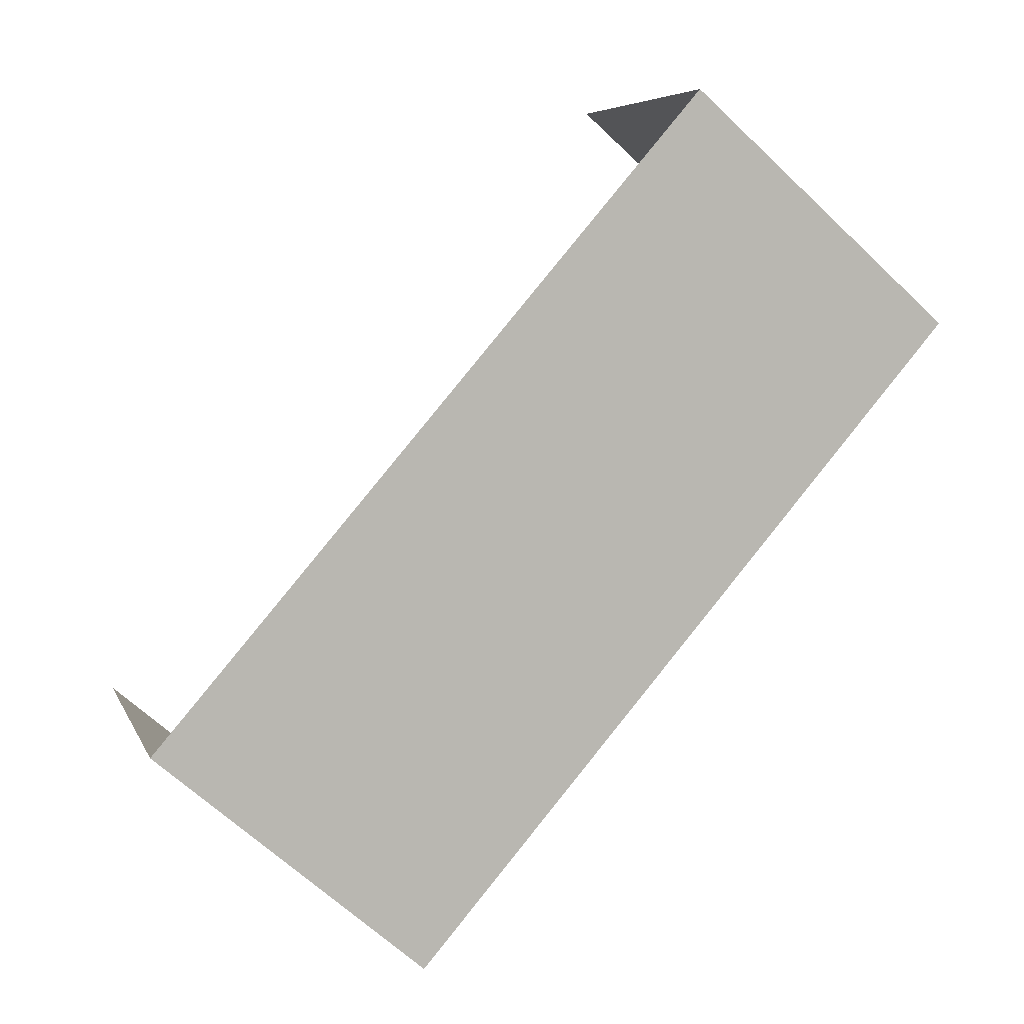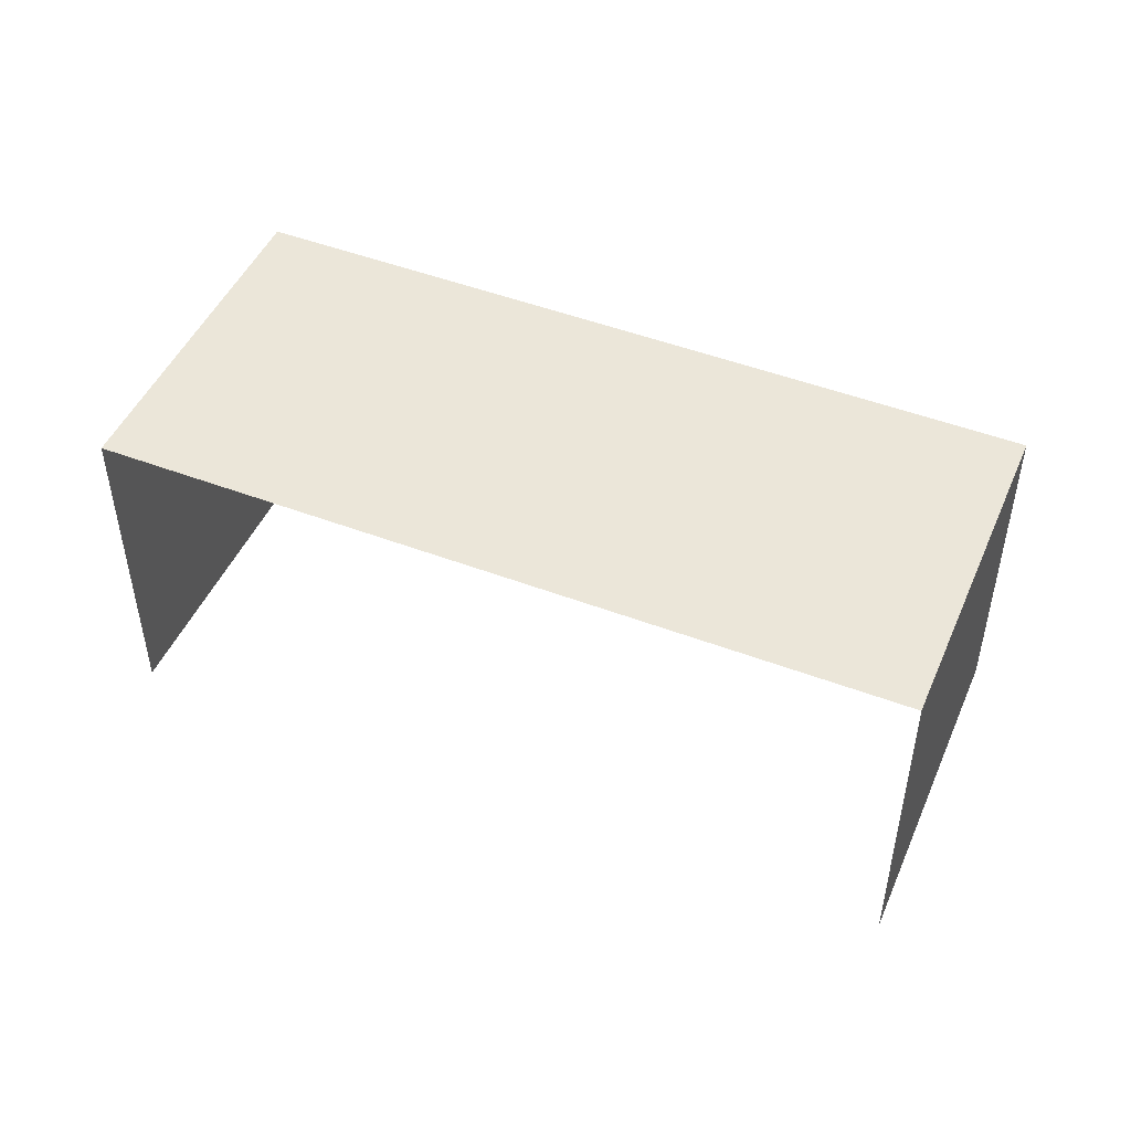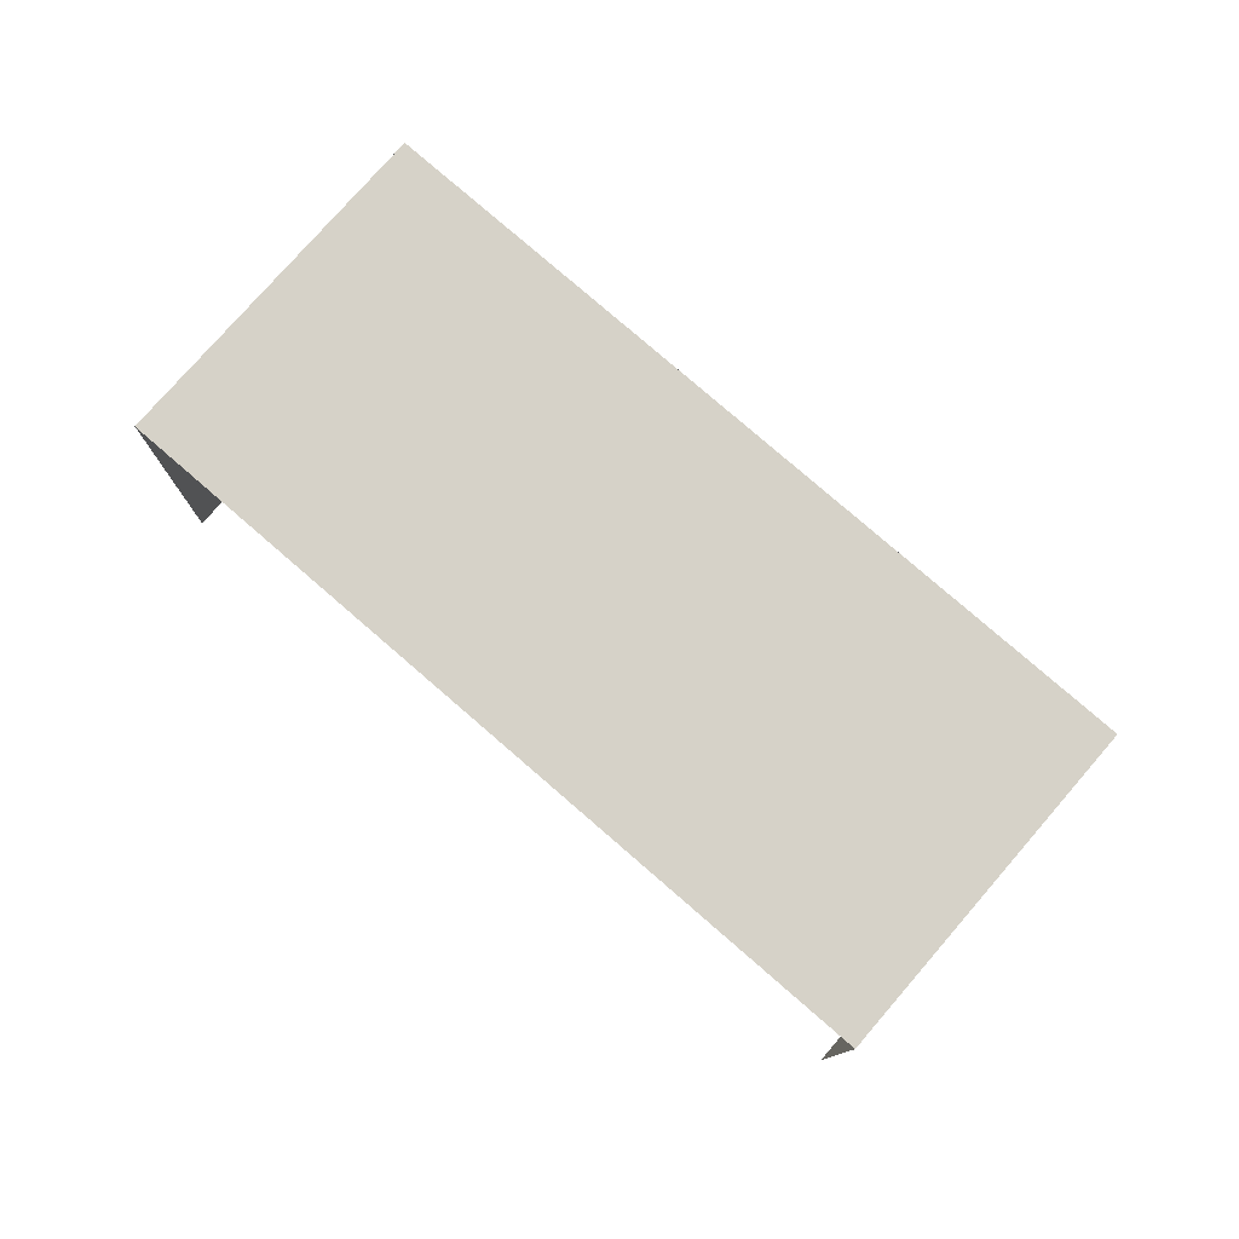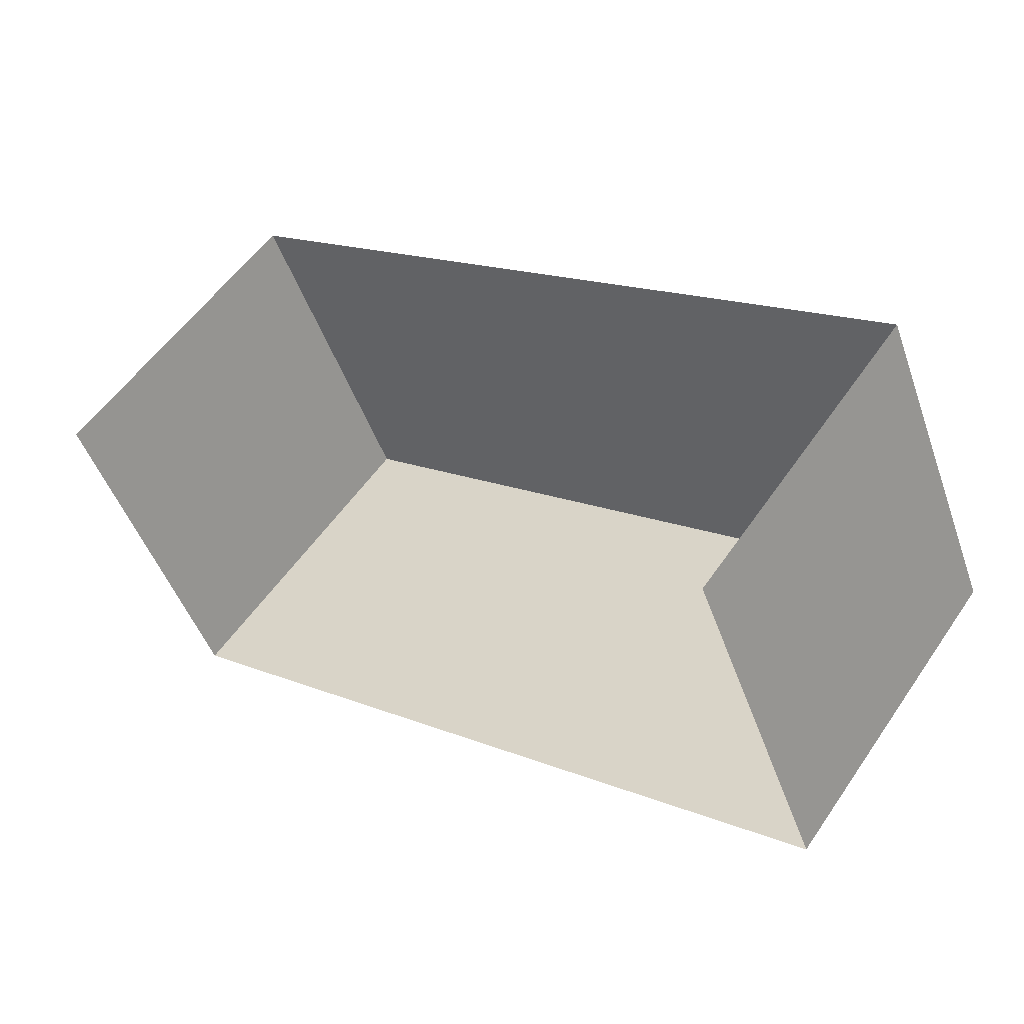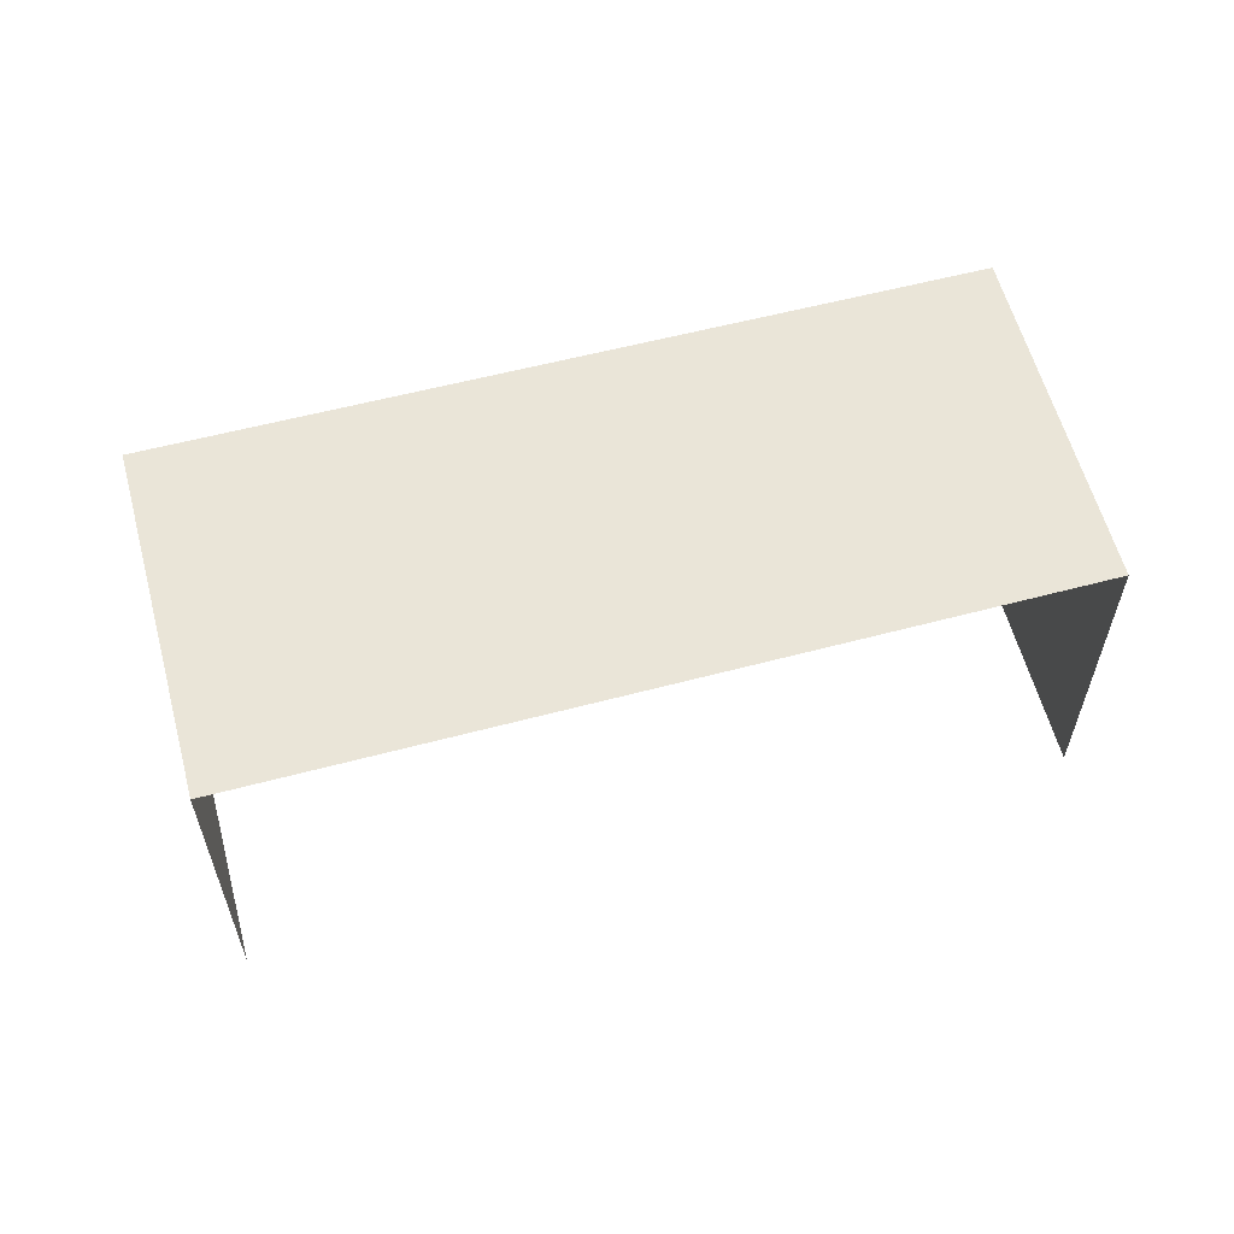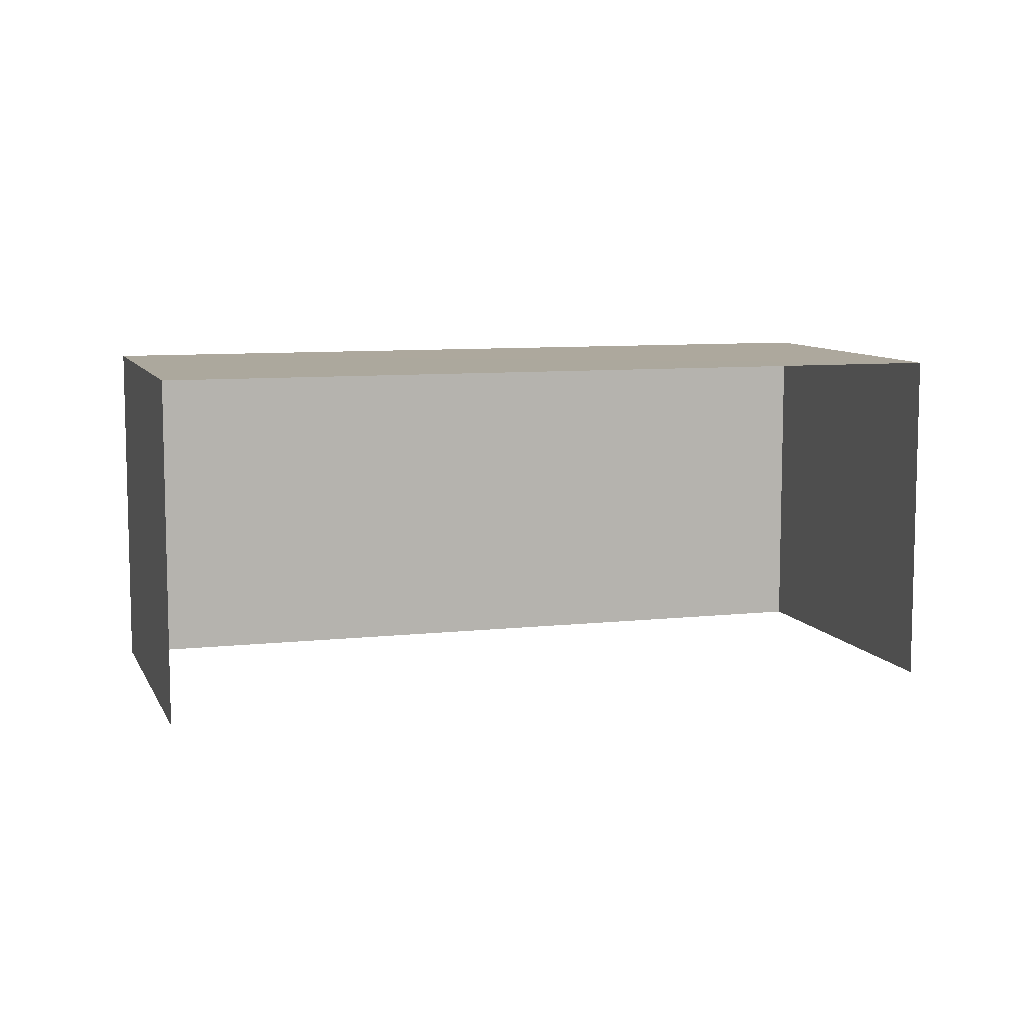
<metadata>
{"format":"obj","ext":"obj","renderer":"f3d","projection":"perspective","resolution":1024,"background":"white","views":[{"elev":-65.4,"azim":-133.4,"up":"+Y"},{"elev":48.4,"azim":179.2,"up":"+Z"},{"elev":78.1,"azim":-162.8,"up":"+Z"},{"elev":54.6,"azim":-146.4,"up":"+Y"},{"elev":59.3,"azim":141.3,"up":"+Z"},{"elev":8.6,"azim":139.6,"up":"+Z"}]}
</metadata>
<code>
v -2.239e+05 -1.28e+05 15.56
v -2.239e+05 -1.279e+05 15.56
v -2.239e+05 -1.279e+05 15.56
v -2.239e+05 -1.279e+05 15.56
v -2.239e+05 -1.279e+05 17.73
v -2.239e+05 -1.28e+05 17.73
v -2.239e+05 -1.279e+05 17.73
v -2.239e+05 -1.279e+05 17.73
f 1 2 3
f 1 4 2
f 5 3 2
f 5 7 3
f 5 6 7
f 5 8 6
f 8 4 1
f 6 8 1
f 8 2 4
f 8 5 2
f 6 1 3
f 7 6 3

</code>
